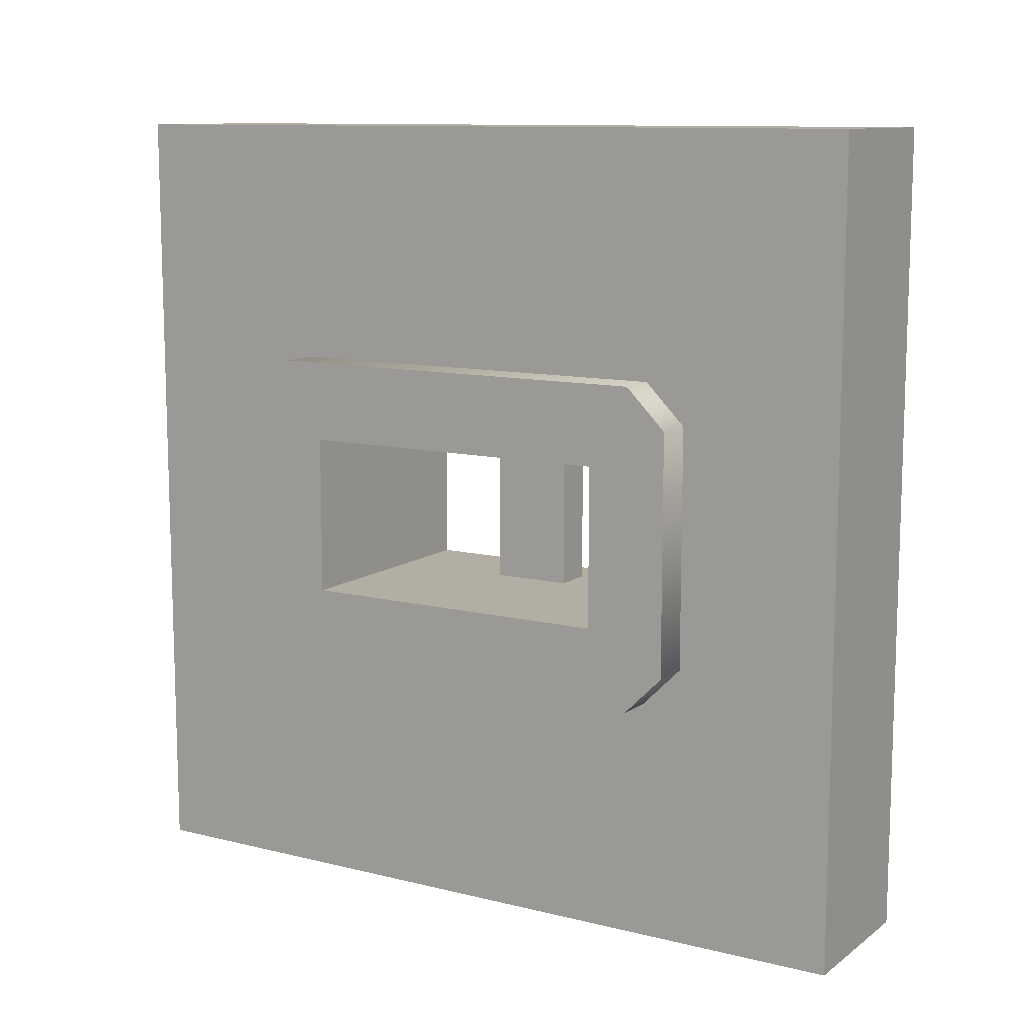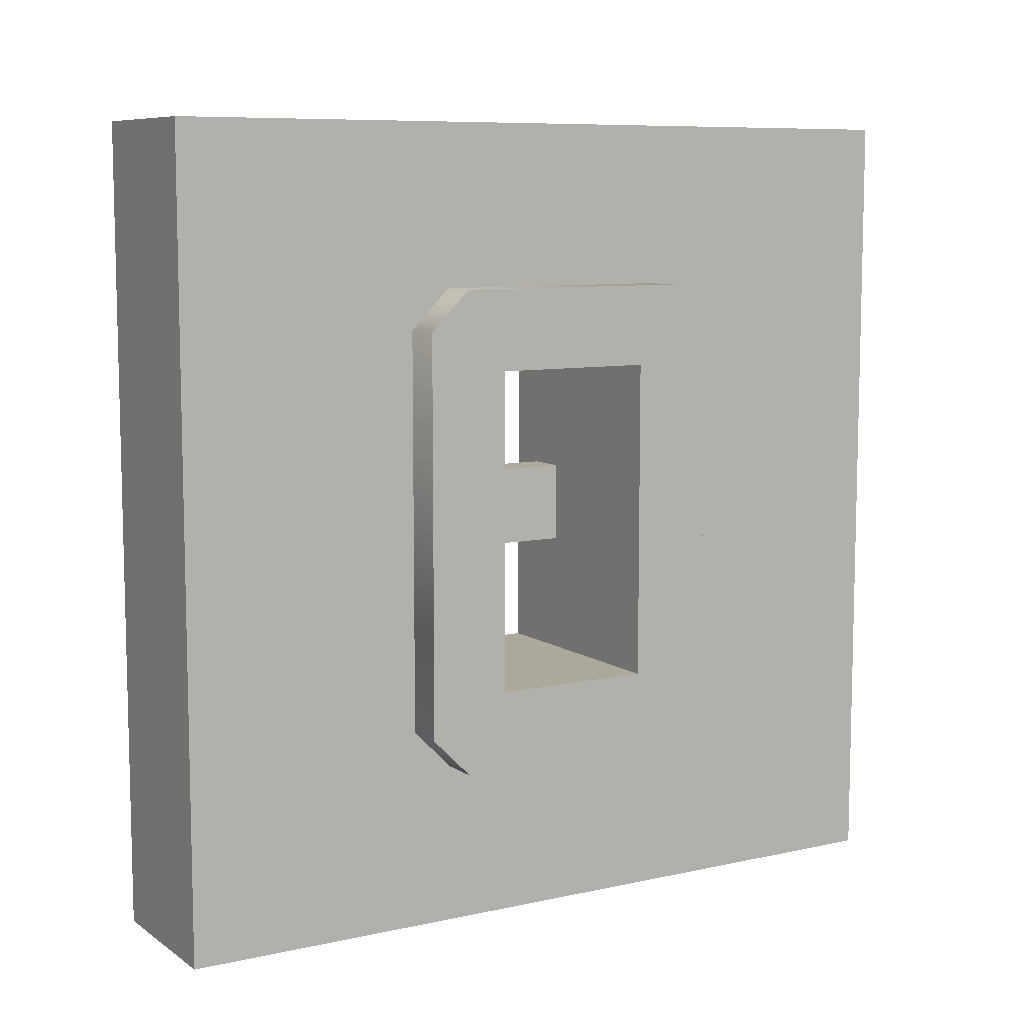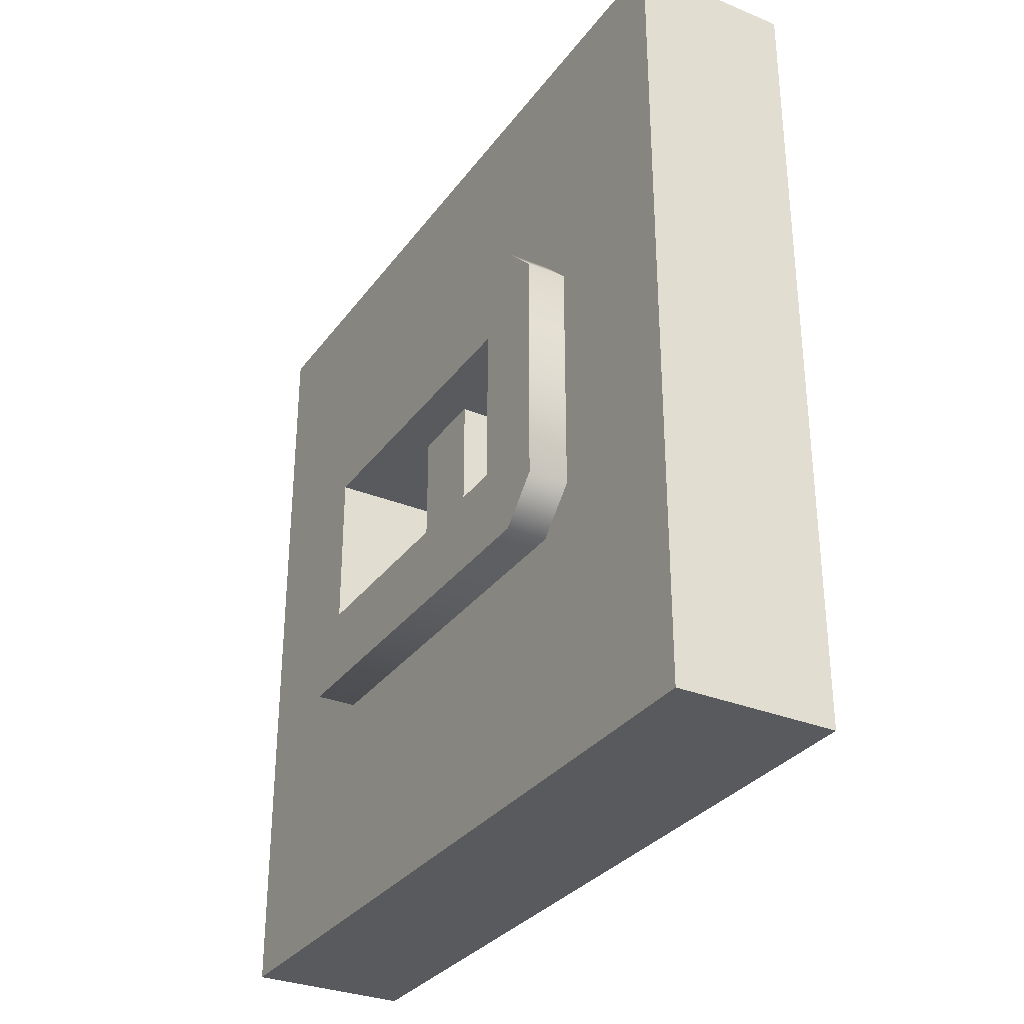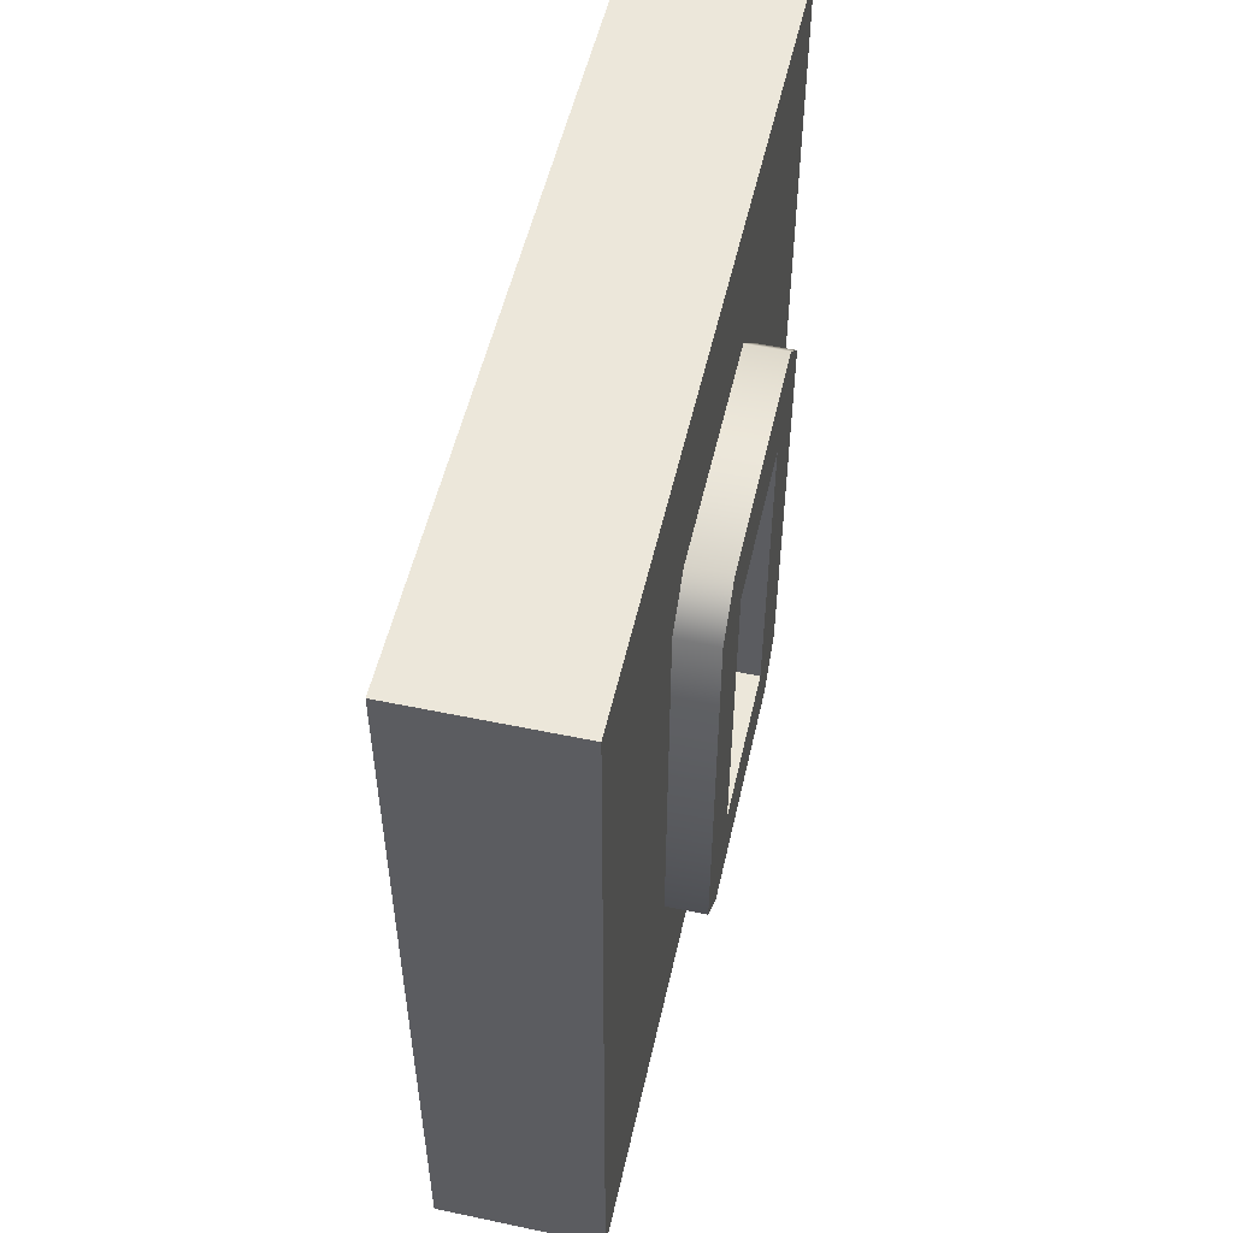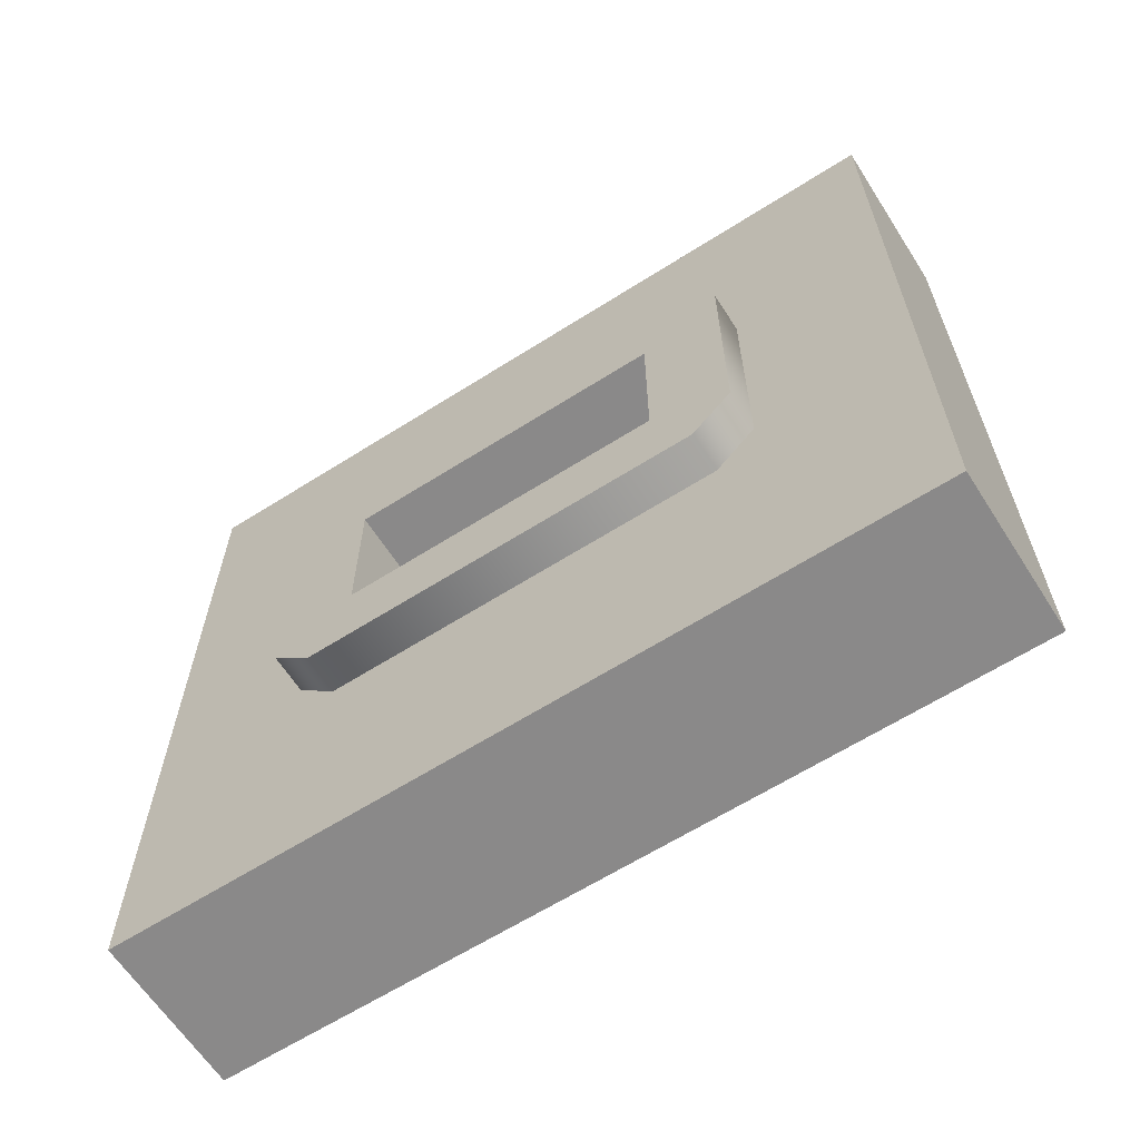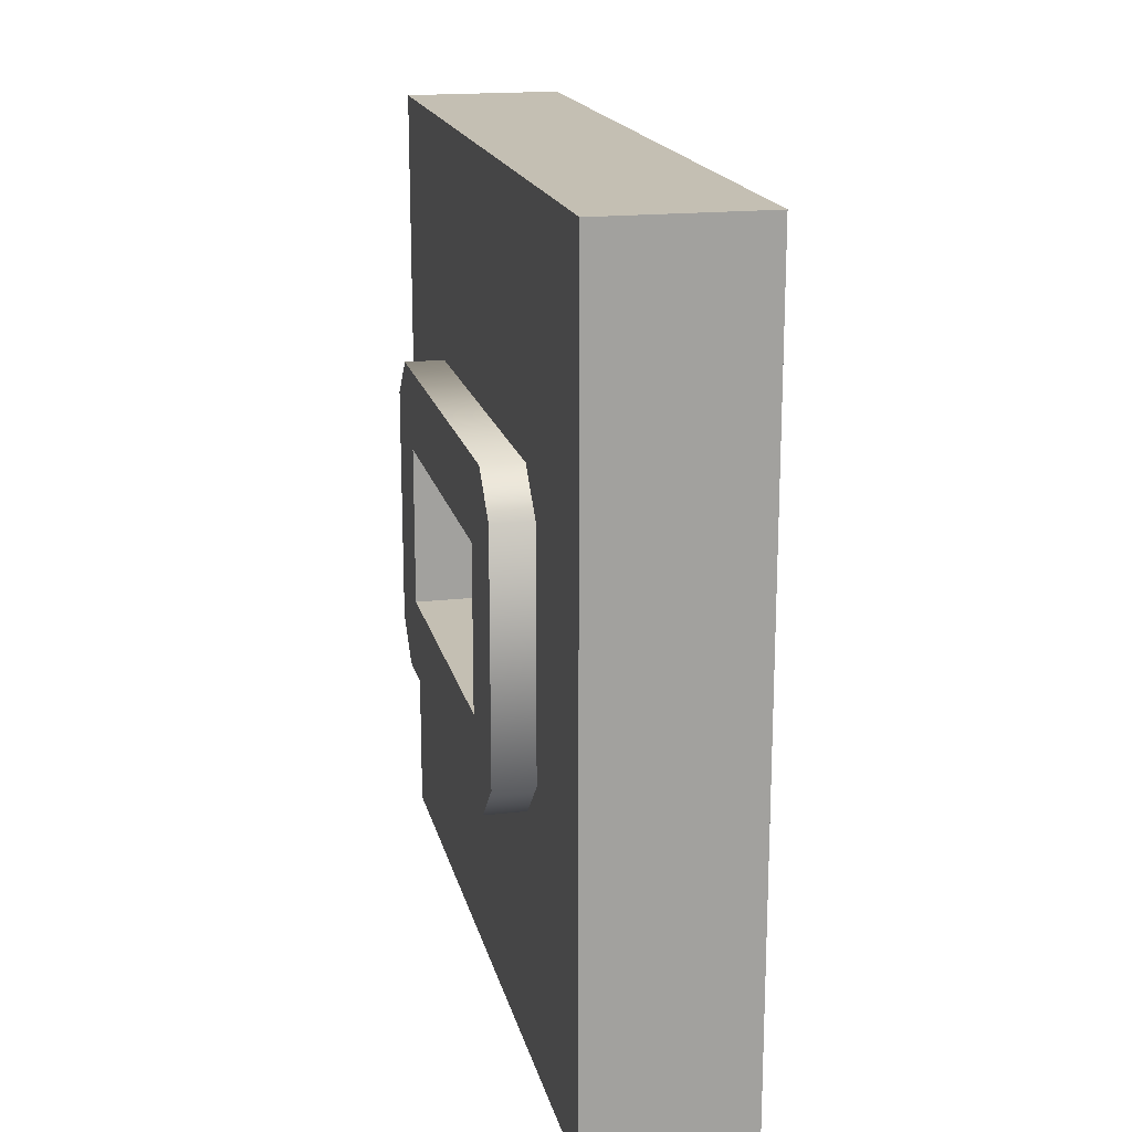
<metadata>
{"format":"obj","ext":"obj","renderer":"f3d","projection":"perspective","resolution":1024,"background":"white","views":[{"elev":10.9,"azim":121.4,"up":"+Z"},{"elev":8.5,"azim":59.2,"up":"+Y"},{"elev":-31.4,"azim":-30.0,"up":"+Z"},{"elev":52.7,"azim":-167.3,"up":"+Y"},{"elev":-63.3,"azim":122.7,"up":"+Z"},{"elev":17.8,"azim":-12.7,"up":"+Z"}]}
</metadata>
<code>
g wall-window-barred-small
v -0.1 0 -0.5 1 1 1
v 0.1 0 -0.5 1 1 1
v -0.1 1 -0.5 1 1 1
v 0.1 1 -0.5 1 1 1
v 0.1 0 0.5 1 1 1
v -0.1 0 0.5 1 1 1
v 0.1 1 0.5 1 1 1
v -0.1 1 0.5 1 1 1
v 0.1 0.2 0.15 1 1 1
v 0.1 0.2 -0.15 1 1 1
v 0.1 0.25 0.2 1 1 1
v 0.1 0.25 -0.2 1 1 1
v 0.1 0.75 -0.2 1 1 1
v 0.1 0.8 -0.15 1 1 1
v 0.1 0.75 0.2 1 1 1
v 0.1 0.8 0.15 1 1 1
v -0.1 0.8 0.15 1 1 1
v -0.1 0.8 -0.15 1 1 1
v -0.1 0.75 0.2 1 1 1
v -0.1 0.75 -0.2 1 1 1
v -0.1 0.25 -0.2 1 1 1
v -0.1 0.2 -0.15 1 1 1
v -0.1 0.25 0.2 1 1 1
v -0.1 0.2 0.15 1 1 1
v 0.15 0.7 0.1 1 1 1
v 0.15 0.7 -0.1 1 1 1
v -0.15 0.7 0.1 1 1 1
v -0.15 0.7 -0.1 1 1 1
v 0.15 0.3 -0.1 1 1 1
v 0.15 0.3 0.1 1 1 1
v -0.15 0.3 -0.1 1 1 1
v -0.15 0.3 0.1 1 1 1
v -0.15 0.75 -0.2 1 1 1
v -0.15 0.8 -0.15 1 1 1
v -0.15 0.8 0.15 1 1 1
v 0.15 0.75 -0.2 1 1 1
v 0.15 0.8 -0.15 1 1 1
v -0.15 0.75 0.2 1 1 1
v 0.15 0.8 0.15 1 1 1
v 0.15 0.75 0.2 1 1 1
v 0.15 0.25 0.2 1 1 1
v 0.15 0.2 0.15 1 1 1
v 0.15 0.2 -0.15 1 1 1
v -0.15 0.25 0.2 1 1 1
v 0.15 0.25 -0.2 1 1 1
v -0.15 0.25 -0.2 1 1 1
v -0.15 0.2 0.15 1 1 1
v -0.15 0.2 -0.15 1 1 1
v -0.1 0.45 -0.1 1 1 1
v -0.1 0.55 -0.1 1 1 1
v -0.1 0.45 0.1 1 1 1
v -0.1 0.55 0.1 1 1 1
v -0.05 0.55 -0.1 1 1 1
v -0.05 0.55 0.1 1 1 1
v -0.05 0.45 -0.1 1 1 1
v -0.05 0.45 0.1 1 1 1
f 3 2 1
f 2 3 4
f 7 6 5
f 6 7 8
f 3 7 4
f 7 3 8
f 6 2 5
f 2 6 1
f 5 10 9
f 5 9 11
f 2 10 5
f 10 2 12
f 12 2 13
f 4 13 2
f 13 4 14
f 5 11 7
f 14 4 7
f 15 7 11
f 14 7 16
f 16 7 15
f 8 18 17
f 8 17 19
f 3 18 8
f 18 3 20
f 20 3 21
f 1 21 3
f 21 1 22
f 8 19 6
f 22 1 6
f 23 6 19
f 22 6 24
f 24 6 23
f 27 26 25
f 26 27 28
f 31 30 29
f 30 31 32
f 34 20 33
f 20 34 18
f 18 35 17
f 35 18 34
f 13 37 36
f 37 13 14
f 35 19 17
f 19 35 38
f 37 16 39
f 16 37 14
f 39 15 40
f 15 39 16
f 41 15 11
f 15 41 40
f 9 43 42
f 43 9 10
f 19 44 23
f 44 19 38
f 13 45 12
f 45 13 36
f 46 20 21
f 20 46 33
f 27 30 32
f 30 27 25
f 47 22 24
f 22 47 48
f 12 43 10
f 43 12 45
f 48 21 22
f 21 48 46
f 37 45 36
f 45 37 43
f 43 37 26
f 26 37 39
f 29 43 26
f 43 29 42
f 42 29 30
f 26 39 25
f 42 30 25
f 42 25 39
f 42 39 40
f 42 40 41
f 48 33 46
f 33 48 34
f 34 48 31
f 31 48 47
f 28 34 31
f 31 47 32
f 34 28 35
f 32 47 27
f 35 28 27
f 35 27 47
f 35 47 44
f 35 44 38
f 26 31 29
f 31 26 28
f 42 11 9
f 11 42 41
f 23 47 24
f 47 23 44
f 51 50 49
f 50 51 52
f 50 54 53
f 54 50 52
f 53 56 55
f 56 53 54
f 56 49 55
f 49 56 51
g wall-window-barred-small
f 3 2 1
f 2 3 4
f 7 6 5
f 6 7 8
f 3 7 4
f 7 3 8
f 6 2 5
f 2 6 1
f 5 10 9
f 5 9 11
f 2 10 5
f 10 2 12
f 12 2 13
f 4 13 2
f 13 4 14
f 5 11 7
f 14 4 7
f 15 7 11
f 14 7 16
f 16 7 15
f 8 18 17
f 8 17 19
f 3 18 8
f 18 3 20
f 20 3 21
f 1 21 3
f 21 1 22
f 8 19 6
f 22 1 6
f 23 6 19
f 22 6 24
f 24 6 23
f 27 26 25
f 26 27 28
f 31 30 29
f 30 31 32
f 34 20 33
f 20 34 18
f 18 35 17
f 35 18 34
f 13 37 36
f 37 13 14
f 35 19 17
f 19 35 38
f 37 16 39
f 16 37 14
f 39 15 40
f 15 39 16
f 41 15 11
f 15 41 40
f 9 43 42
f 43 9 10
f 19 44 23
f 44 19 38
f 13 45 12
f 45 13 36
f 46 20 21
f 20 46 33
f 27 30 32
f 30 27 25
f 47 22 24
f 22 47 48
f 12 43 10
f 43 12 45
f 48 21 22
f 21 48 46
f 37 45 36
f 45 37 43
f 43 37 26
f 26 37 39
f 29 43 26
f 43 29 42
f 42 29 30
f 26 39 25
f 42 30 25
f 42 25 39
f 42 39 40
f 42 40 41
f 48 33 46
f 33 48 34
f 34 48 31
f 31 48 47
f 28 34 31
f 31 47 32
f 34 28 35
f 32 47 27
f 35 28 27
f 35 27 47
f 35 47 44
f 35 44 38
f 26 31 29
f 31 26 28
f 42 11 9
f 11 42 41
f 23 47 24
f 47 23 44
f 51 50 49
f 50 51 52
f 50 54 53
f 54 50 52
f 53 56 55
f 56 53 54
f 56 49 55
f 49 56 51

</code>
